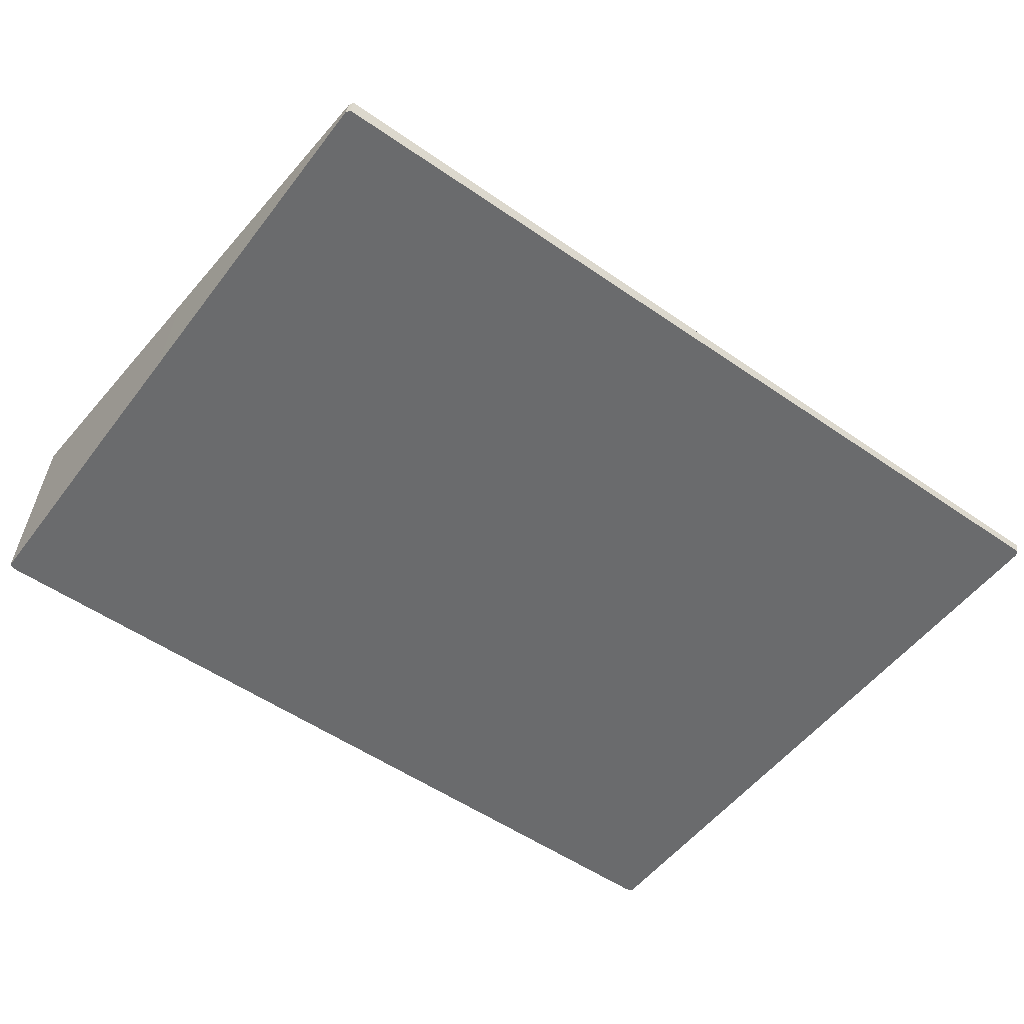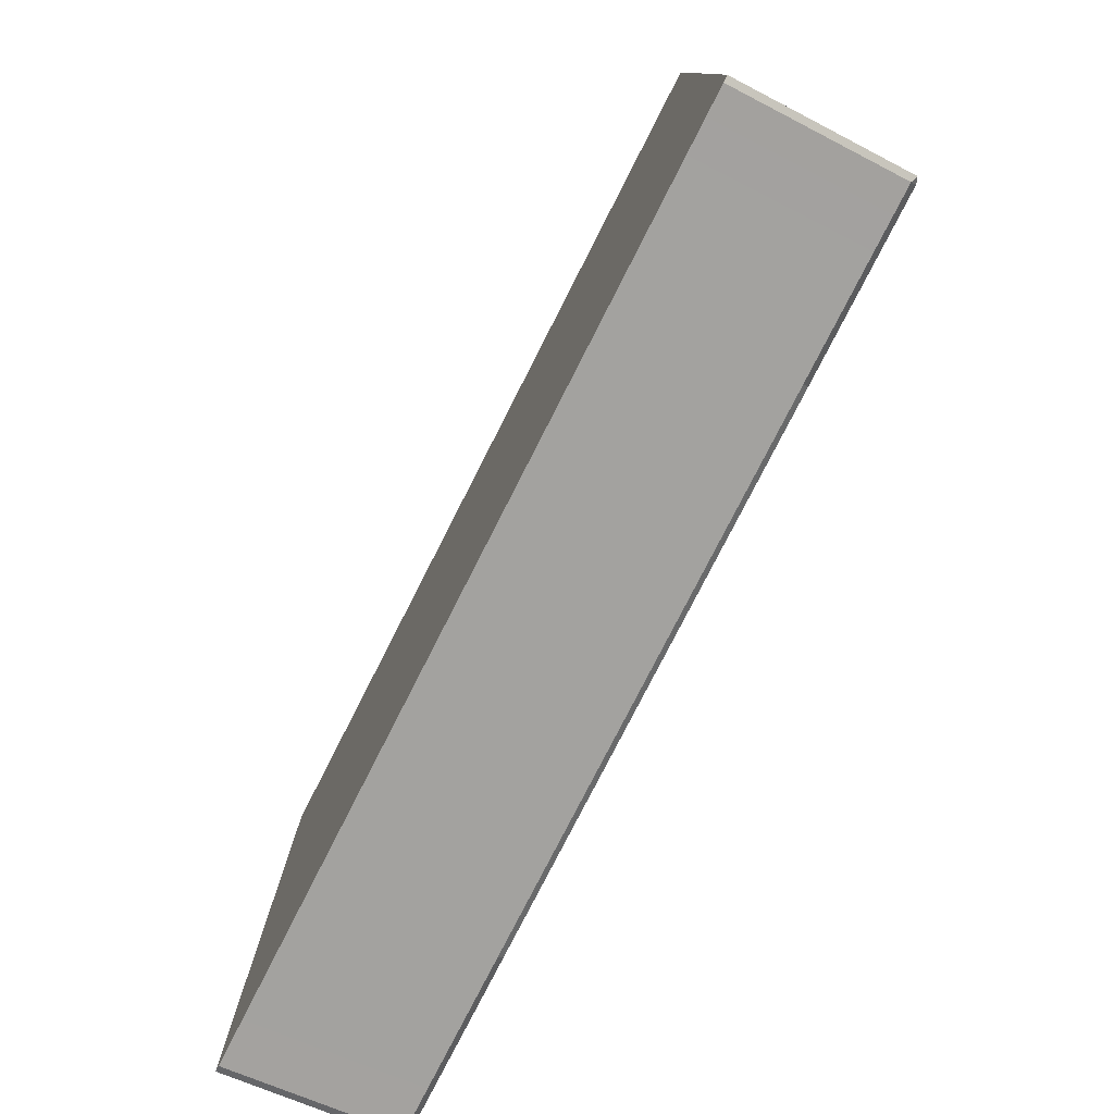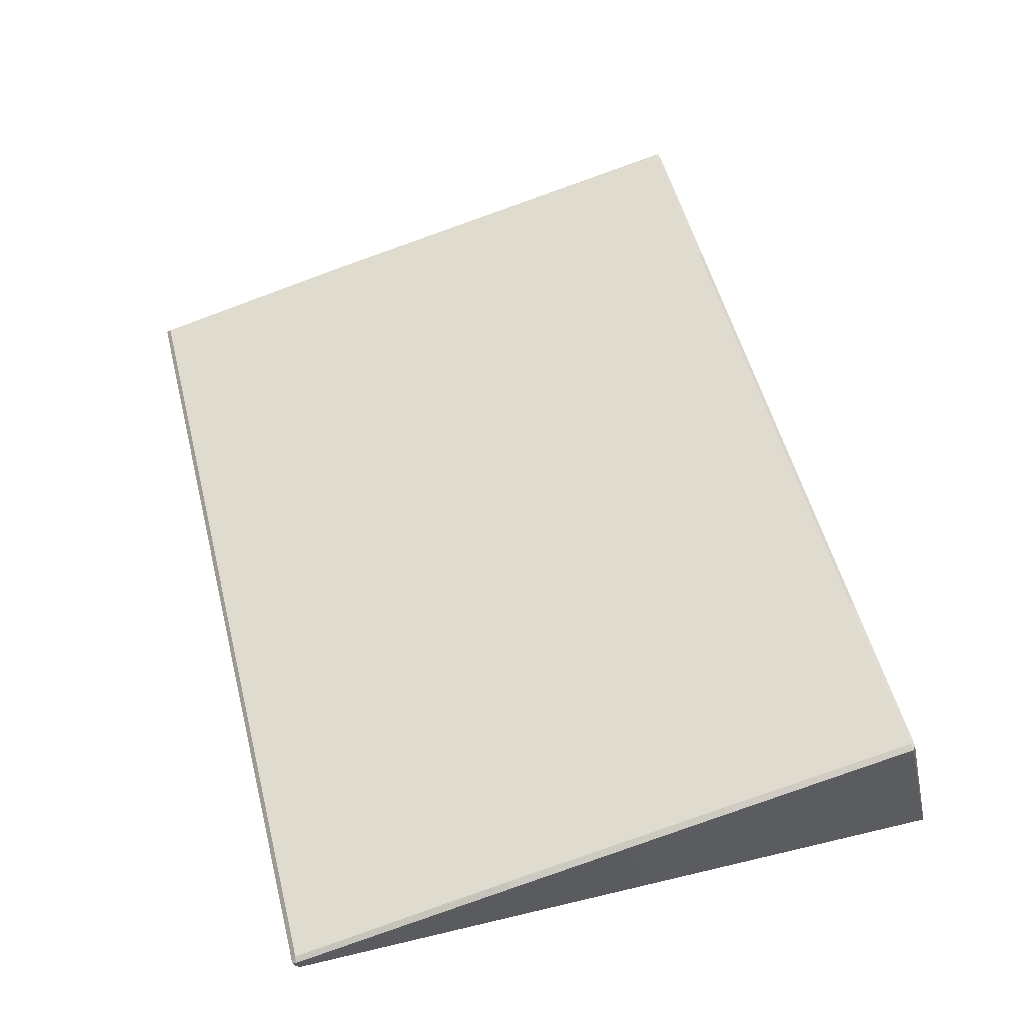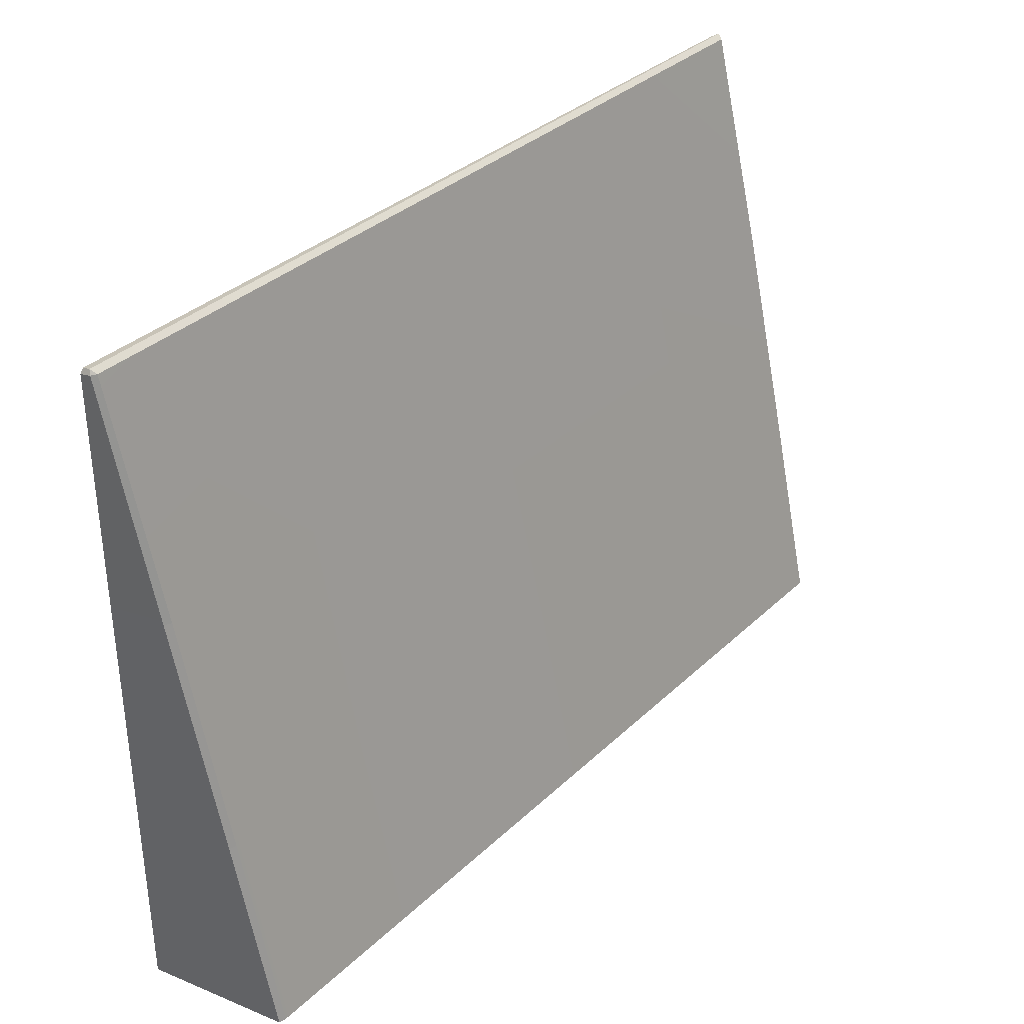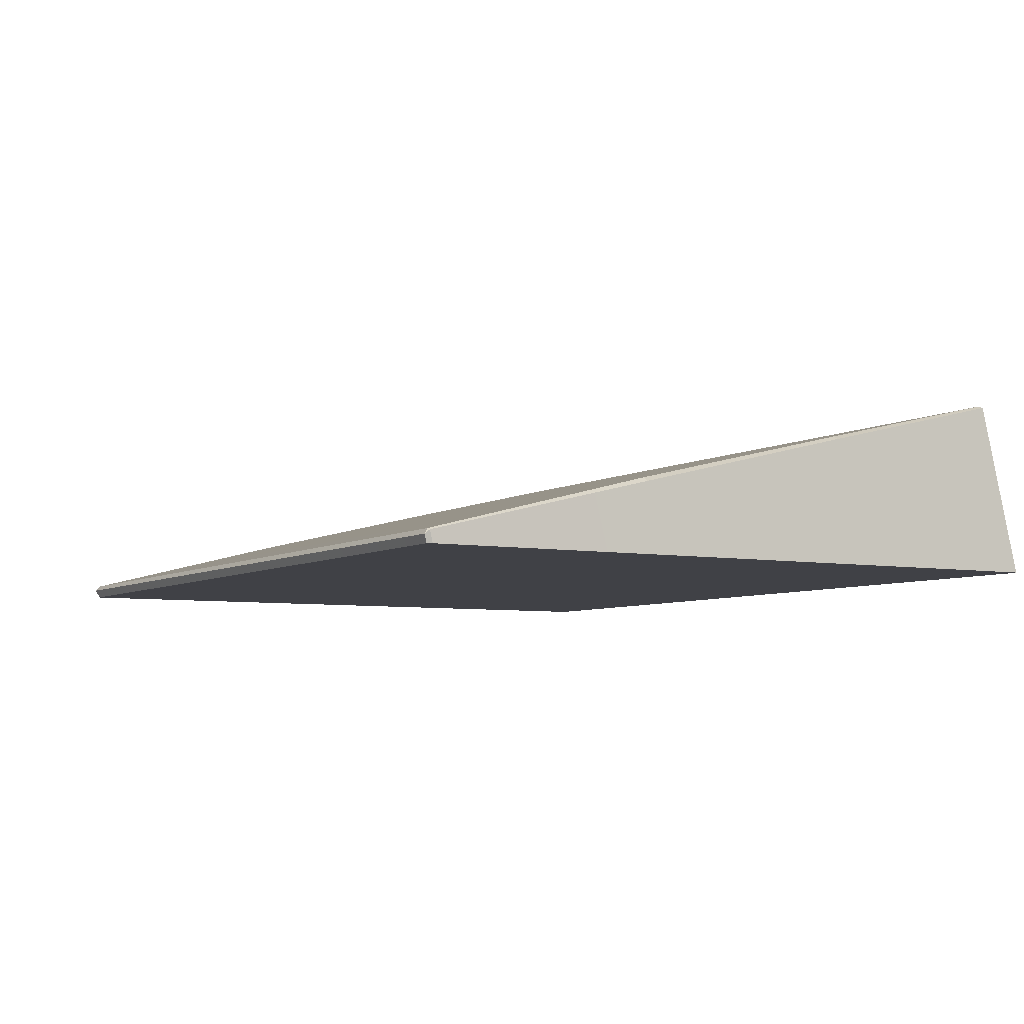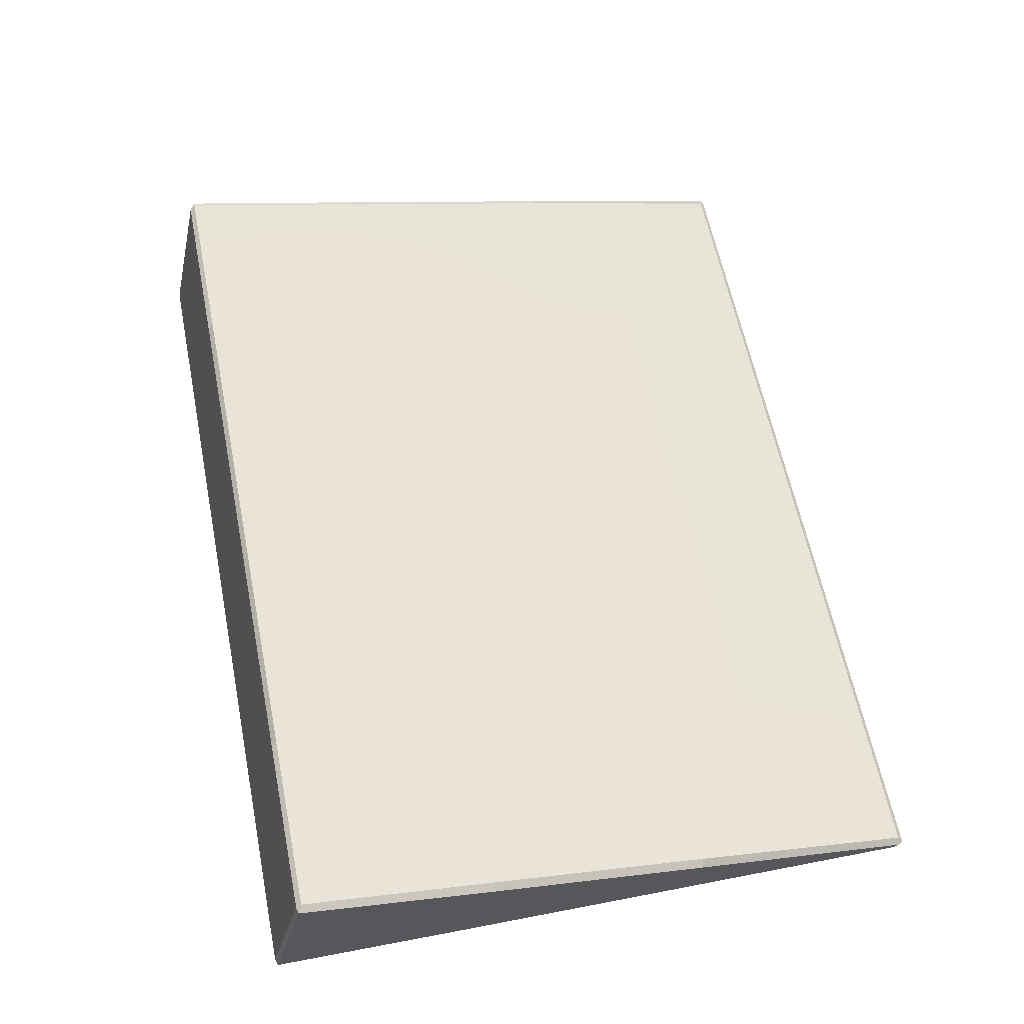
<metadata>
{"format":"obj","ext":"obj","renderer":"f3d","projection":"perspective","resolution":1024,"background":"white","views":[{"elev":-53.2,"azim":-36.7,"up":"+Y"},{"elev":-78.4,"azim":63.0,"up":"+Z"},{"elev":53.5,"azim":75.7,"up":"+Y"},{"elev":34.7,"azim":129.0,"up":"+Z"},{"elev":-6.0,"azim":59.8,"up":"+Y"},{"elev":61.2,"azim":-101.4,"up":"+Y"}]}
</metadata>
<code>
g Block_Block_Wedge_Vanilla_MEDIUM_Col
v -5.819 0.1781 4.669
v -5.856 0.1084 4.727
v -5.892 0.07931 4.681
v -5.785 2.181 -3.849
v -5.778 2.249 -3.777
v -5.867 2.181 -3.829
v 5.799 0.1781 4.669
v 5.883 0.1566 4.681
v 5.842 0.1084 4.727
v 5.799 2.181 -3.849
v 5.883 2.221 -3.789
v 5.799 2.249 -3.777
v -3.481 1.221e-06 -1.648
v -5.754 0 -4.359
v -5.839 1.221e-06 -4.328
v -5.853 0 4.661
v -3.481 1.221e-06 1.489
v -5.887 1.221e-06 4.604
v 5.883 2.441e-06 -4.328
v 5.799 1.221e-06 -4.359
v 3.493 0 -1.648
v 5.842 0 4.7
v 5.883 1.221e-06 4.643
v 3.493 0 1.489
v -5.853 0 4.661
v -5.887 1.221e-06 4.604
v -5.892 0.07931 4.681
v -5.856 0.1084 4.727
v 0.008601 0.1781 4.669
v 0.008604 0.1084 4.727
v -3.481 0.1084 4.727
v -3.481 0.1781 4.669
v -5.856 0.1084 4.727
v -5.819 0.1781 4.669
v -5.792 1.654 -1.241
v -5.88 1.537 -1.257
v -5.867 2.181 -3.829
v -5.778 2.249 -3.777
v 0.008604 2.181 -3.849
v 0.008602 2.249 -3.777
v -3.481 2.249 -3.777
v -3.481 2.181 -3.849
v -5.785 2.181 -3.849
v -5.867 2.181 -3.829
v -5.839 1.221e-06 -4.328
v -5.754 0 -4.359
v 0.008604 0.1084 4.727
v 0.008602 1.221e-06 4.681
v -3.481 -1.221e-06 4.671
v -3.481 0.1084 4.727
v -5.853 0 4.661
v -5.856 0.1084 4.727
v 0.008604 3.662e-06 -4.359
v 0.008604 2.181 -3.849
v -3.481 2.181 -3.849
v -3.481 1.221e-06 -4.359
v -5.785 2.181 -3.849
v -5.754 0 -4.359
v -5.88 1.537 -1.257
v -5.839 1.221e-06 -4.328
v -5.867 2.181 -3.829
v -5.859 1.221e-06 -1.648
v -5.889 0.8105 1.712
v -5.874 -1.221e-06 1.489
v -5.887 1.221e-06 4.604
v -5.892 0.07931 4.681
v -3.481 2.249 -3.777
v -5.792 1.654 -1.241
v -5.778 2.249 -3.777
v -3.481 1.654 -1.241
v 0.008602 2.249 -3.777
v 0.008602 1.654 -1.241
v 0.008602 0.9397 1.715
v -3.481 0.9397 1.715
v 0.008601 0.1781 4.669
v -5.806 0.9397 1.715
v -3.481 0.1781 4.669
v -5.819 0.1781 4.669
v -3.481 2.181 -3.849
v -3.481 2.249 -3.777
v -5.778 2.249 -3.777
v -5.785 2.181 -3.849
v -5.806 0.9397 1.715
v -5.889 0.8105 1.712
v -5.88 1.537 -1.257
v -5.792 1.654 -1.241
v -5.819 0.1781 4.669
v -5.892 0.07931 4.681
v -5.889 0.8105 1.712
v -5.806 0.9397 1.715
v 5.842 0 4.7
v 5.842 0.1084 4.727
v 5.883 0.1566 4.681
v 5.883 1.221e-06 4.643
v 0.008601 0.1781 4.669
v 3.493 0.1084 4.727
v 0.008604 0.1084 4.727
v 3.493 0.1781 4.669
v 5.842 0.1084 4.727
v 5.799 0.1781 4.669
v 5.799 1.654 -1.241
v 5.799 2.249 -3.777
v 5.883 2.221 -3.789
v 5.883 1.615 -1.257
v 0.008604 2.181 -3.849
v 3.493 2.181 -3.849
v 3.493 2.249 -3.777
v 0.008602 2.249 -3.777
v 5.799 2.181 -3.849
v 5.799 1.221e-06 -4.359
v 5.883 2.441e-06 -4.328
v 5.883 2.221 -3.789
v 0.008604 0.1084 4.727
v 3.493 1.221e-06 4.695
v 0.008602 1.221e-06 4.681
v 3.493 0.1084 4.727
v 5.842 0 4.7
v 5.842 0.1084 4.727
v 0.008604 3.662e-06 -4.359
v 3.493 2.181 -3.849
v 0.008604 2.181 -3.849
v 3.493 0 -4.359
v 5.799 2.181 -3.849
v 5.799 1.221e-06 -4.359
v 5.883 1.615 -1.257
v 5.883 2.221 -3.789
v 5.883 2.441e-06 -4.328
v 5.883 0 -1.648
v 5.883 0.8878 1.712
v 5.883 2.441e-06 1.489
v 5.883 1.221e-06 4.643
v 5.883 0.1566 4.681
v 3.493 2.249 -3.777
v 5.799 2.249 -3.777
v 5.799 1.654 -1.241
v 3.493 1.654 -1.241
v 0.008602 2.249 -3.777
v 0.008602 1.654 -1.241
v 0.008602 0.9397 1.715
v 3.493 0.9397 1.715
v 0.008601 0.1781 4.669
v 5.799 0.9397 1.715
v 3.493 0.1781 4.669
v 5.799 0.1781 4.669
v 3.493 2.181 -3.849
v 5.799 2.181 -3.849
v 5.799 2.249 -3.777
v 3.493 2.249 -3.777
v 5.799 0.9397 1.715
v 5.799 1.654 -1.241
v 5.883 1.615 -1.257
v 5.883 0.8878 1.712
v 5.799 0.1781 4.669
v 5.799 0.9397 1.715
v 5.883 0.8878 1.712
v 5.883 0.1566 4.681
v 0.008604 2.441e-06 -1.648
v 0.008604 3.662e-06 -4.359
v -3.481 1.221e-06 -4.359
v -3.481 1.221e-06 -1.648
v -5.754 0 -4.359
v 0.008602 1.221e-06 1.489
v -3.481 1.221e-06 1.489
v -3.481 -1.221e-06 4.671
v 0.008602 1.221e-06 4.681
v -5.853 0 4.661
v 5.799 1.221e-06 -4.359
v 3.493 0 -4.359
v 3.493 0 -1.648
v 0.008604 3.662e-06 -4.359
v 0.008604 2.441e-06 -1.648
v 3.493 0 1.489
v 0.008602 1.221e-06 1.489
v 0.008602 1.221e-06 4.681
v 3.493 1.221e-06 4.695
v 5.842 0 4.7
v 5.883 1.221e-06 4.643
v 5.883 2.441e-06 1.489
v 3.493 0 1.489
v 3.493 0 -1.648
v 5.883 0 -1.648
v 5.883 2.441e-06 -4.328
v -3.481 1.221e-06 1.489
v -5.874 -1.221e-06 1.489
v -5.887 1.221e-06 4.604
v -5.859 1.221e-06 -1.648
v -3.481 1.221e-06 -1.648
v -5.839 1.221e-06 -4.328
g Block_Block_Wedge_Vanilla_MEDIUM_Col_0
f 3 2 1
f 6 5 4
f 9 8 7
f 12 11 10
f 15 14 13
f 18 17 16
f 21 20 19
f 24 23 22
f 27 26 25
f 28 27 25
f 31 30 29
f 32 31 29
f 33 31 32
f 34 33 32
f 37 36 35
f 38 37 35
f 41 40 39
f 42 41 39
f 45 44 43
f 46 45 43
f 49 48 47
f 50 49 47
f 51 49 50
f 52 51 50
f 55 54 53
f 56 55 53
f 57 55 56
f 58 57 56
f 61 60 59
f 60 62 59
f 59 62 63
f 62 64 63
f 63 64 65
f 66 63 65
f 69 68 67
f 68 70 67
f 67 70 71
f 70 72 71
f 73 72 70
f 74 70 68
f 74 73 70
f 75 73 74
f 76 74 68
f 77 75 74
f 77 74 76
f 78 77 76
f 81 80 79
f 82 81 79
f 85 84 83
f 86 85 83
f 89 88 87
f 90 89 87
f 93 92 91
f 94 93 91
f 97 96 95
f 96 98 95
f 96 99 98
f 99 100 98
f 103 102 101
f 104 103 101
f 107 106 105
f 108 107 105
f 111 110 109
f 112 111 109
f 115 114 113
f 114 116 113
f 114 117 116
f 117 118 116
f 121 120 119
f 120 122 119
f 120 123 122
f 123 124 122
f 127 126 125
f 128 127 125
f 128 125 129
f 130 128 129
f 130 129 131
f 129 132 131
f 135 134 133
f 136 135 133
f 136 133 137
f 138 136 137
f 138 139 136
f 136 140 135
f 139 140 136
f 139 141 140
f 140 142 135
f 141 143 140
f 140 143 142
f 143 144 142
f 147 146 145
f 148 147 145
f 151 150 149
f 152 151 149
f 155 154 153
f 156 155 153
f 159 158 157
f 160 159 157
f 161 159 160
f 160 157 162
f 163 160 162
f 163 162 164
f 162 165 164
f 163 164 166
f 169 168 167
f 170 168 169
f 171 170 169
f 171 169 172
f 173 171 172
f 173 172 174
f 172 175 174
f 172 176 175
f 179 178 177
f 179 180 178
f 180 181 178
f 180 182 181
f 185 184 183
f 184 186 183
f 186 187 183
f 186 188 187

</code>
